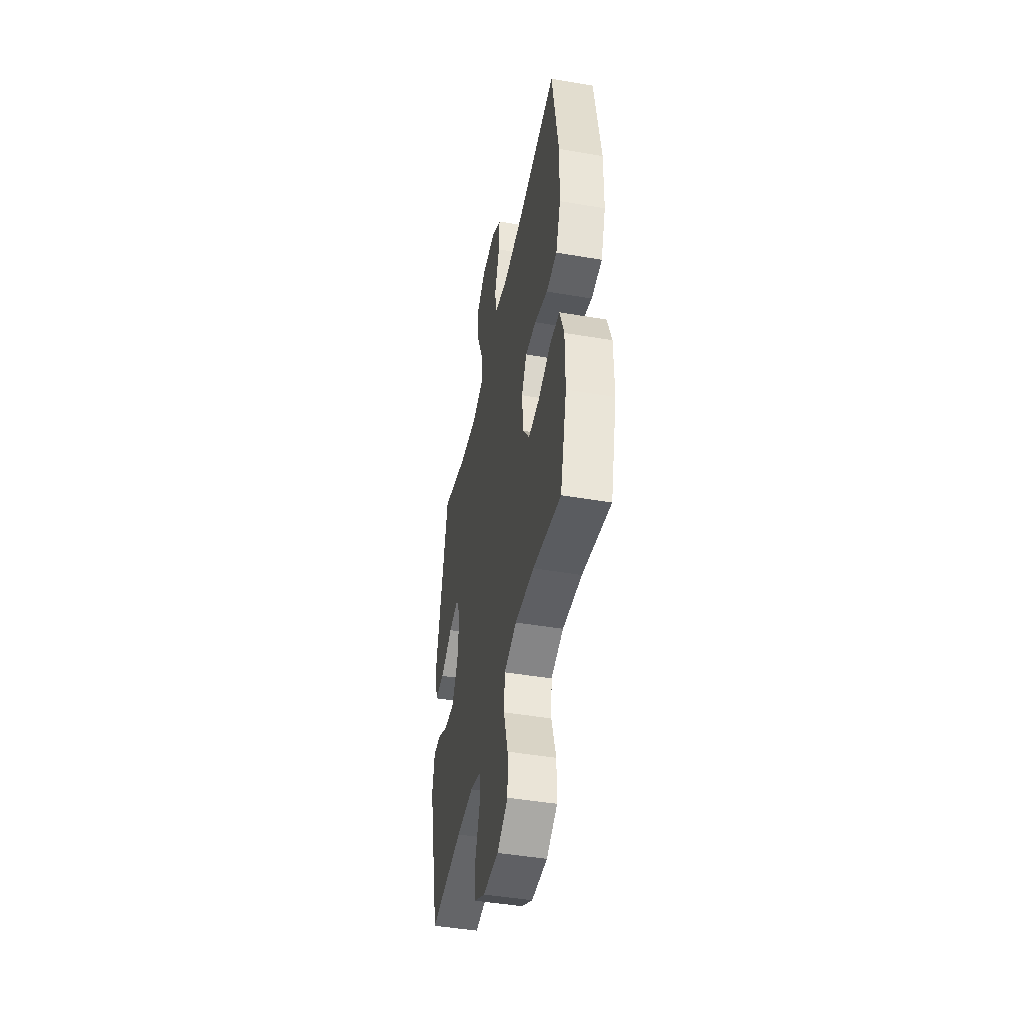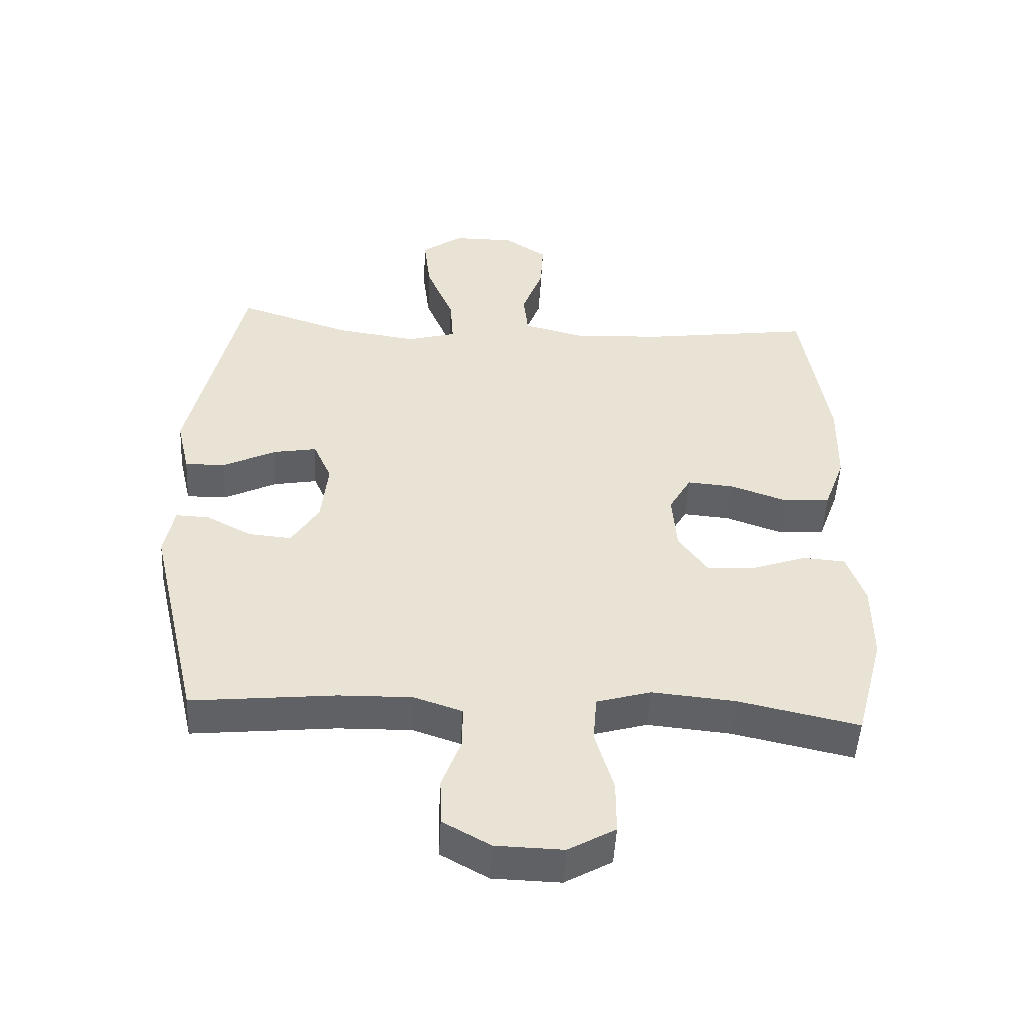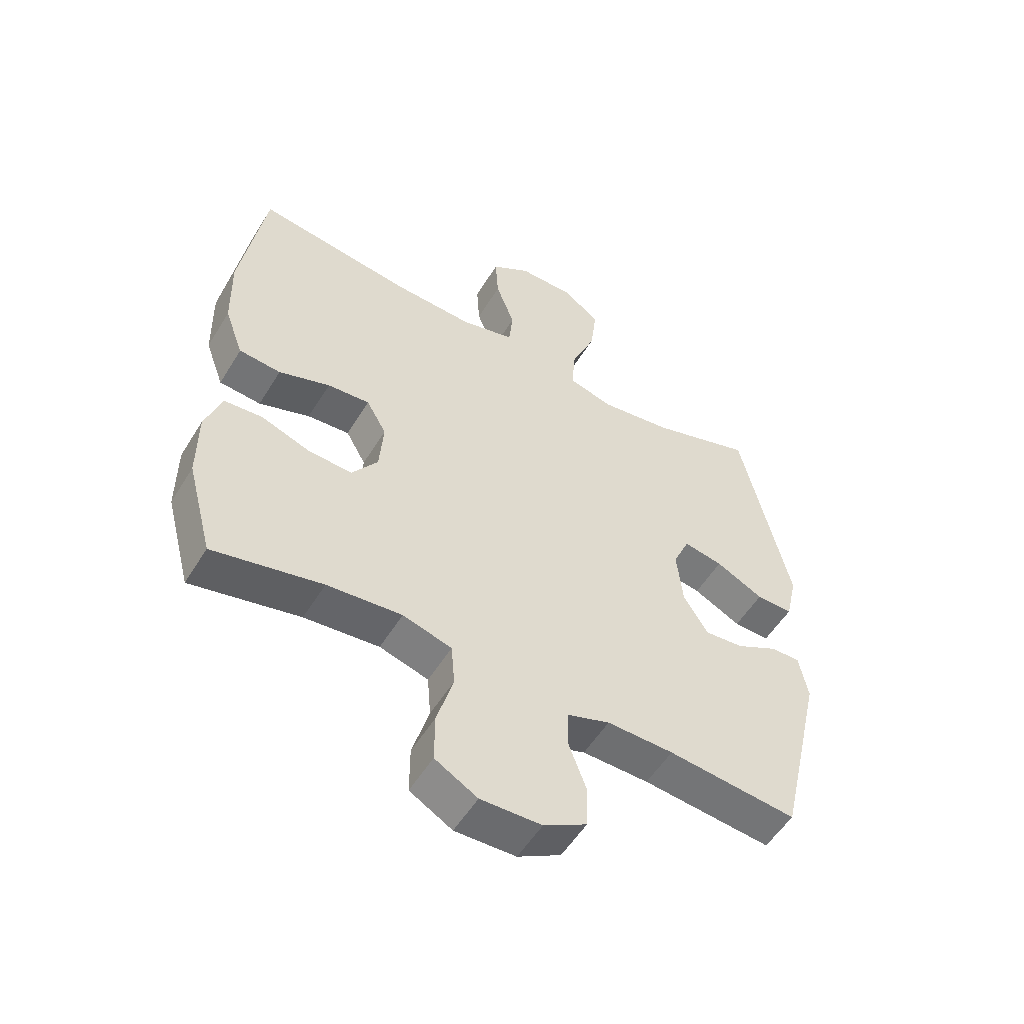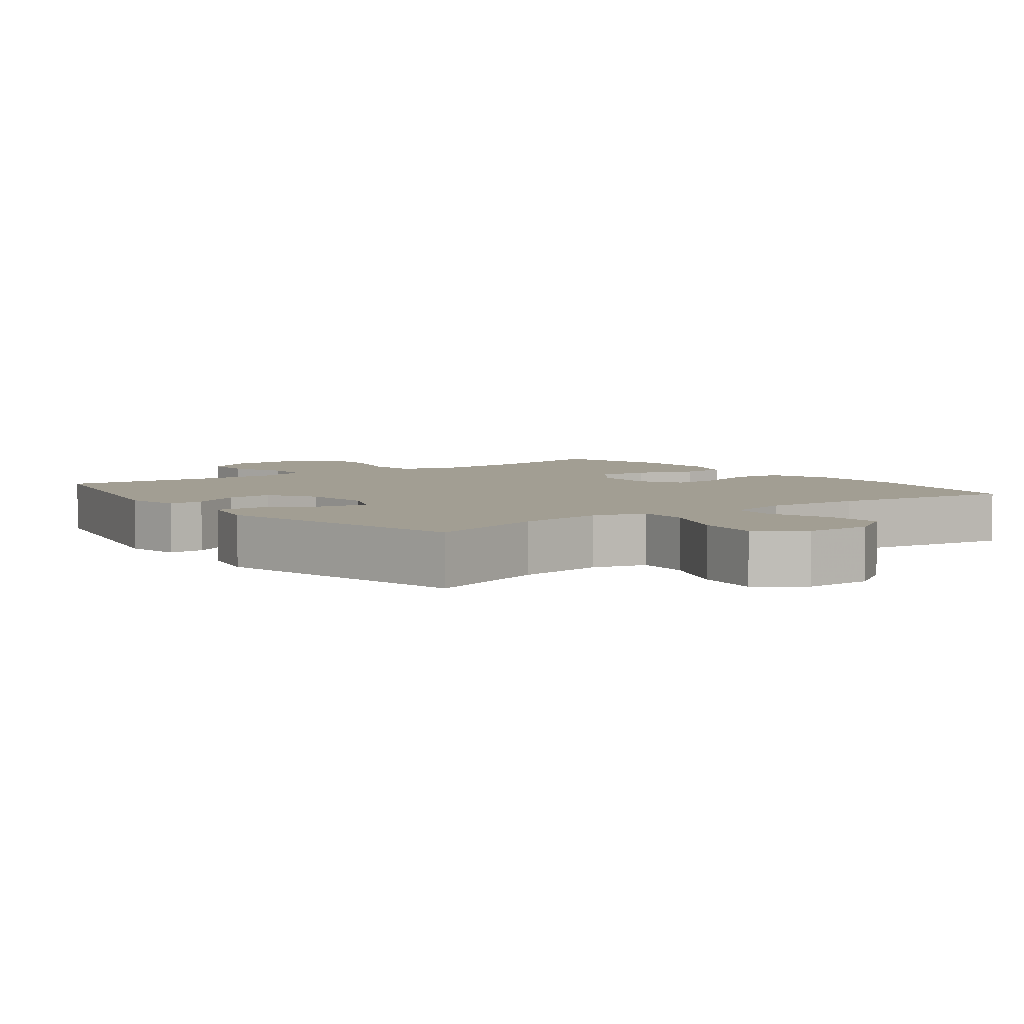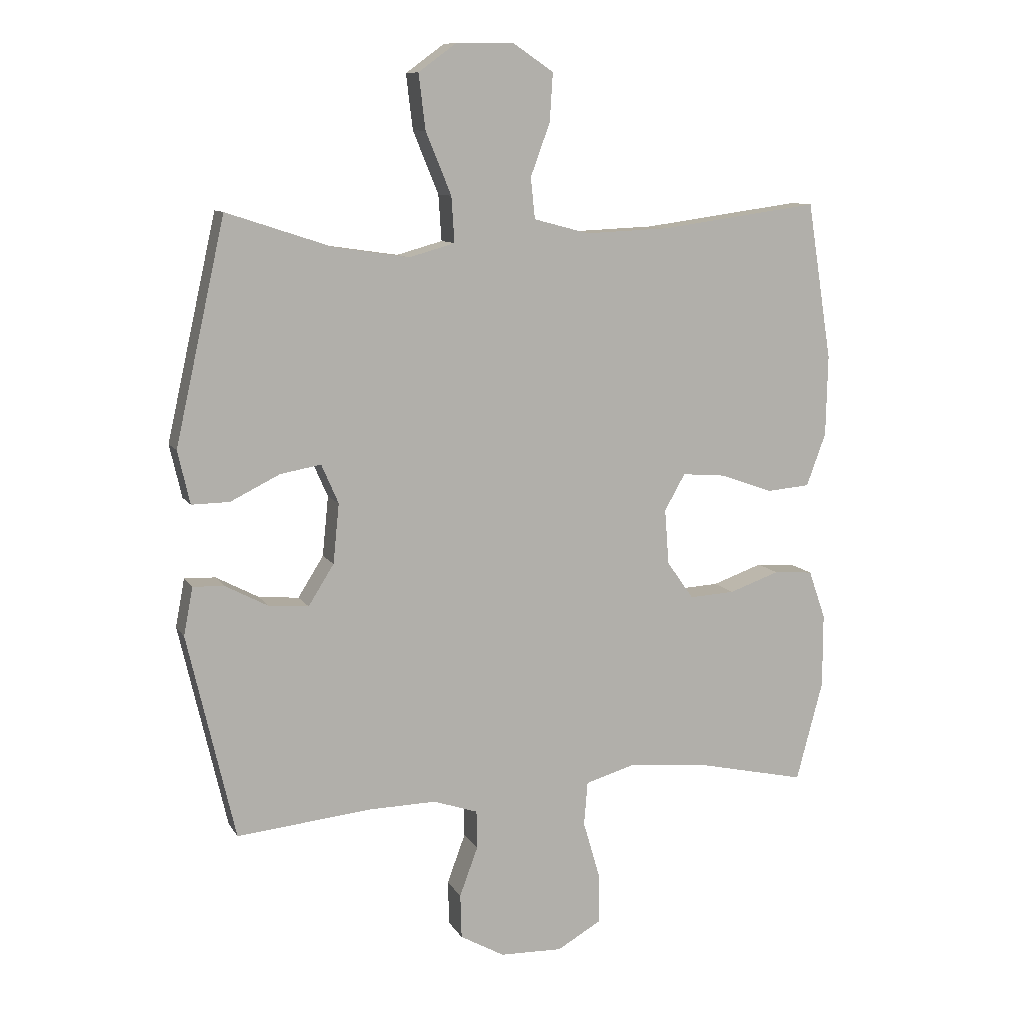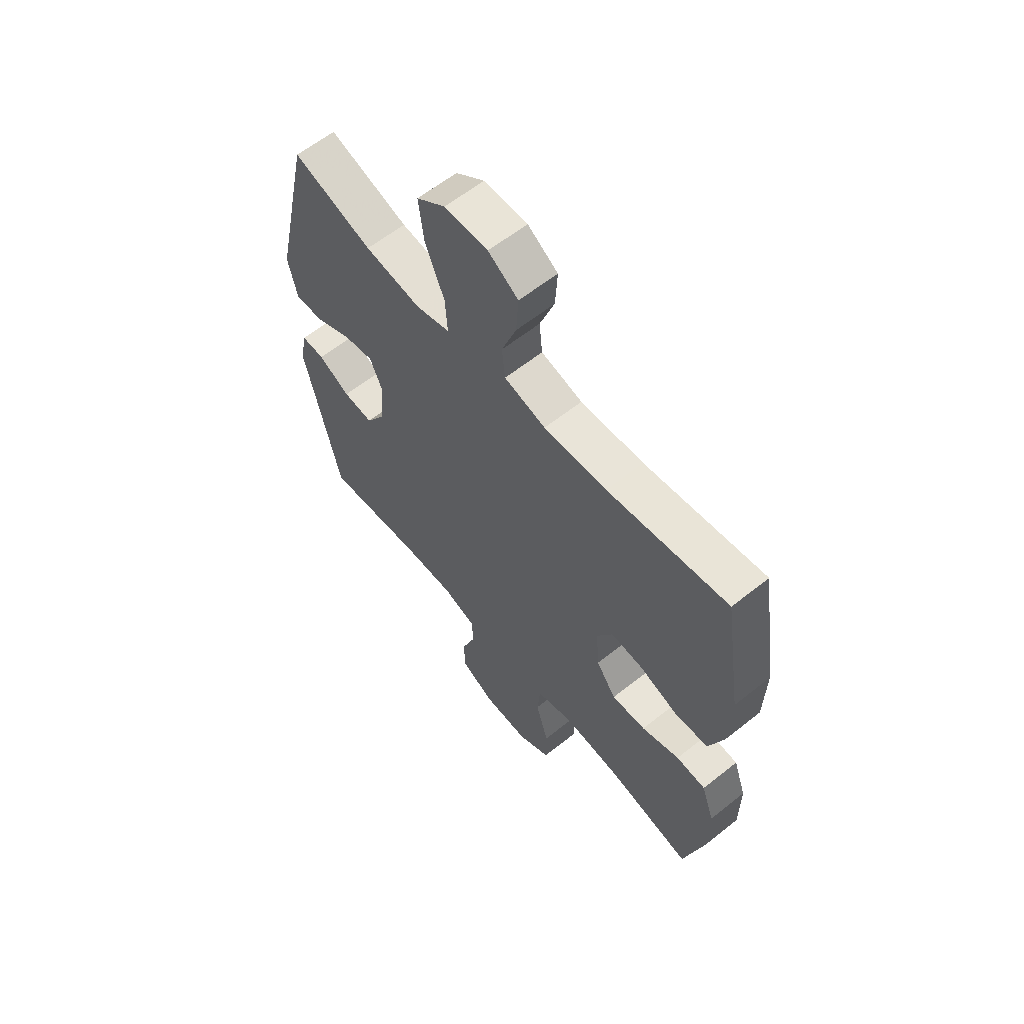
<metadata>
{"format":"obj","ext":"obj","renderer":"f3d","projection":"perspective","resolution":1024,"background":"white","views":[{"elev":-45.8,"azim":78.9,"up":"+Z"},{"elev":-49.6,"azim":-3.0,"up":"+Z"},{"elev":-54.1,"azim":149.0,"up":"+Z"},{"elev":5.0,"azim":-36.9,"up":"+Y"},{"elev":10.0,"azim":-19.0,"up":"+Z"},{"elev":61.1,"azim":50.9,"up":"+Z"}]}
</metadata>
<code>
v -0.5 0.07 -0.5
v -0.578 0.07 -0.163
v -0.563 0.07 -0.084
v -0.512 0.07 -0.086
v -0.442 0.07 -0.123
v -0.376 0.07 -0.129
v -0.334 0.07 -0.062
v -0.324 0.07 0.036
v -0.352 0.07 0.1
v -0.419 0.07 0.088
v -0.5 0.07 0.048
v -0.562 0.07 0.047
v -0.582 0.07 0.134
v -0.5 0.07 0.5
v -0.326 0.07 0.443
v -0.203 0.07 0.425
v -0.128 0.07 0.446
v -0.133 0.07 0.521
v -0.175 0.07 0.623
v -0.186 0.07 0.713
v -0.123 0.07 0.759
v -0.028 0.07 0.759
v 0.038 0.07 0.715
v 0.033 0.07 0.636
v 0.001 0.07 0.549
v 0.008 0.07 0.482
v 0.099 0.07 0.458
v 0.237 0.07 0.464
v 0.5 0.07 0.5
v 0.541 0.07 0.241
v 0.538 0.07 0.108
v 0.506 0.07 0.021
v 0.435 0.07 0.015
v 0.348 0.07 0.046
v 0.276 0.07 0.052
v 0.242 0.07 -0.008
v 0.249 0.07 -0.099
v 0.293 0.07 -0.161
v 0.368 0.07 -0.157
v 0.451 0.07 -0.128
v 0.516 0.07 -0.133
v 0.544 0.07 -0.213
v 0.544 0.07 -0.335
v 0.5 0.07 -0.5
v 0.315 0.07 -0.459
v 0.188 0.07 -0.447
v 0.105 0.07 -0.471
v 0.099 0.07 -0.543
v 0.127 0.07 -0.639
v 0.127 0.07 -0.721
v 0.055 0.07 -0.762
v -0.048 0.07 -0.759
v -0.121 0.07 -0.718
v -0.123 0.07 -0.645
v -0.093 0.07 -0.564
v -0.094 0.07 -0.501
v -0.167 0.07 -0.476
v -0.28 0.07 -0.478
v -0.5 0 -0.5
v -0.578 0 -0.163
v -0.563 0 -0.084
v -0.512 0 -0.086
v -0.442 0 -0.123
v -0.376 0 -0.129
v -0.334 0 -0.062
v -0.324 0 0.036
v -0.352 0 0.1
v -0.419 0 0.088
v -0.5 0 0.048
v -0.562 0 0.047
v -0.582 0 0.134
v -0.5 0 0.5
v -0.326 0 0.443
v -0.203 0 0.425
v -0.128 0 0.446
v -0.133 0 0.521
v -0.175 0 0.623
v -0.186 0 0.713
v -0.123 0 0.759
v -0.028 0 0.759
v 0.038 0 0.715
v 0.033 0 0.636
v 0.001 0 0.549
v 0.008 0 0.482
v 0.099 0 0.458
v 0.237 0 0.464
v 0.5 0 0.5
v 0.541 0 0.241
v 0.538 0 0.108
v 0.506 0 0.021
v 0.435 0 0.015
v 0.348 0 0.046
v 0.276 0 0.052
v 0.242 0 -0.008
v 0.249 0 -0.099
v 0.293 0 -0.161
v 0.368 0 -0.157
v 0.451 0 -0.128
v 0.516 0 -0.133
v 0.544 0 -0.213
v 0.544 0 -0.335
v 0.5 0 -0.5
v 0.315 0 -0.459
v 0.188 0 -0.447
v 0.105 0 -0.471
v 0.099 0 -0.543
v 0.127 0 -0.639
v 0.127 0 -0.721
v 0.055 0 -0.762
v -0.048 0 -0.759
v -0.121 0 -0.718
v -0.123 0 -0.645
v -0.093 0 -0.564
v -0.094 0 -0.501
v -0.167 0 -0.476
v -0.28 0 -0.478
f 53 54 55
f 52 53 55
f 51 52 55
f 50 51 55
f 49 50 55
f 48 49 55
f 47 48 55 56
f 46 47 56 57
f 43 44 45
f 42 43 45
f 41 42 45
f 40 41 45
f 39 40 45
f 38 39 45 46
f 46 57 58
f 38 46 58
f 37 38 58
f 32 33 34
f 31 32 34
f 30 31 34
f 29 30 34
f 28 29 34
f 27 28 34 35
f 26 27 35 36
f 23 24 25
f 22 23 25
f 21 22 25
f 20 21 25
f 19 20 25
f 18 19 25
f 17 18 25 26
f 36 37 58
f 26 36 58
f 17 26 58
f 16 17 58
f 13 14 15
f 12 13 15
f 11 12 15
f 10 11 15
f 3 4 5
f 2 3 5
f 1 2 5
f 58 1 5
f 58 5 6
f 9 10 15 16
f 8 9 16
f 7 8 16 58
f 6 7 58
f 113 112 111
f 113 111 110
f 113 110 109
f 113 109 108
f 113 108 107
f 113 107 106
f 114 113 106 105
f 115 114 105 104
f 103 102 101
f 103 101 100
f 103 100 99
f 103 99 98
f 103 98 97
f 104 103 97 96
f 116 115 104
f 116 104 96
f 116 96 95
f 92 91 90
f 92 90 89
f 92 89 88
f 92 88 87
f 92 87 86
f 93 92 86 85
f 94 93 85 84
f 83 82 81
f 83 81 80
f 83 80 79
f 83 79 78
f 83 78 77
f 83 77 76
f 84 83 76 75
f 116 95 94
f 116 94 84
f 116 84 75
f 116 75 74
f 73 72 71
f 73 71 70
f 73 70 69
f 73 69 68
f 63 62 61
f 63 61 60
f 63 60 59
f 63 59 116
f 64 63 116
f 74 73 68 67
f 74 67 66
f 116 74 66 65
f 116 65 64
f 1 59 60 2
f 2 60 61 3
f 3 61 62 4
f 4 62 63 5
f 5 63 64 6
f 6 64 65 7
f 7 65 66 8
f 8 66 67 9
f 9 67 68 10
f 10 68 69 11
f 11 69 70 12
f 12 70 71 13
f 13 71 72 14
f 14 72 73 15
f 15 73 74 16
f 16 74 75 17
f 17 75 76 18
f 18 76 77 19
f 19 77 78 20
f 20 78 79 21
f 21 79 80 22
f 22 80 81 23
f 23 81 82 24
f 24 82 83 25
f 25 83 84 26
f 26 84 85 27
f 27 85 86 28
f 28 86 87 29
f 29 87 88 30
f 30 88 89 31
f 31 89 90 32
f 32 90 91 33
f 33 91 92 34
f 34 92 93 35
f 35 93 94 36
f 36 94 95 37
f 37 95 96 38
f 38 96 97 39
f 39 97 98 40
f 40 98 99 41
f 41 99 100 42
f 42 100 101 43
f 43 101 102 44
f 44 102 103 45
f 45 103 104 46
f 46 104 105 47
f 47 105 106 48
f 48 106 107 49
f 49 107 108 50
f 50 108 109 51
f 51 109 110 52
f 52 110 111 53
f 53 111 112 54
f 54 112 113 55
f 55 113 114 56
f 56 114 115 57
f 57 115 116 58
f 58 116 59 1

</code>
